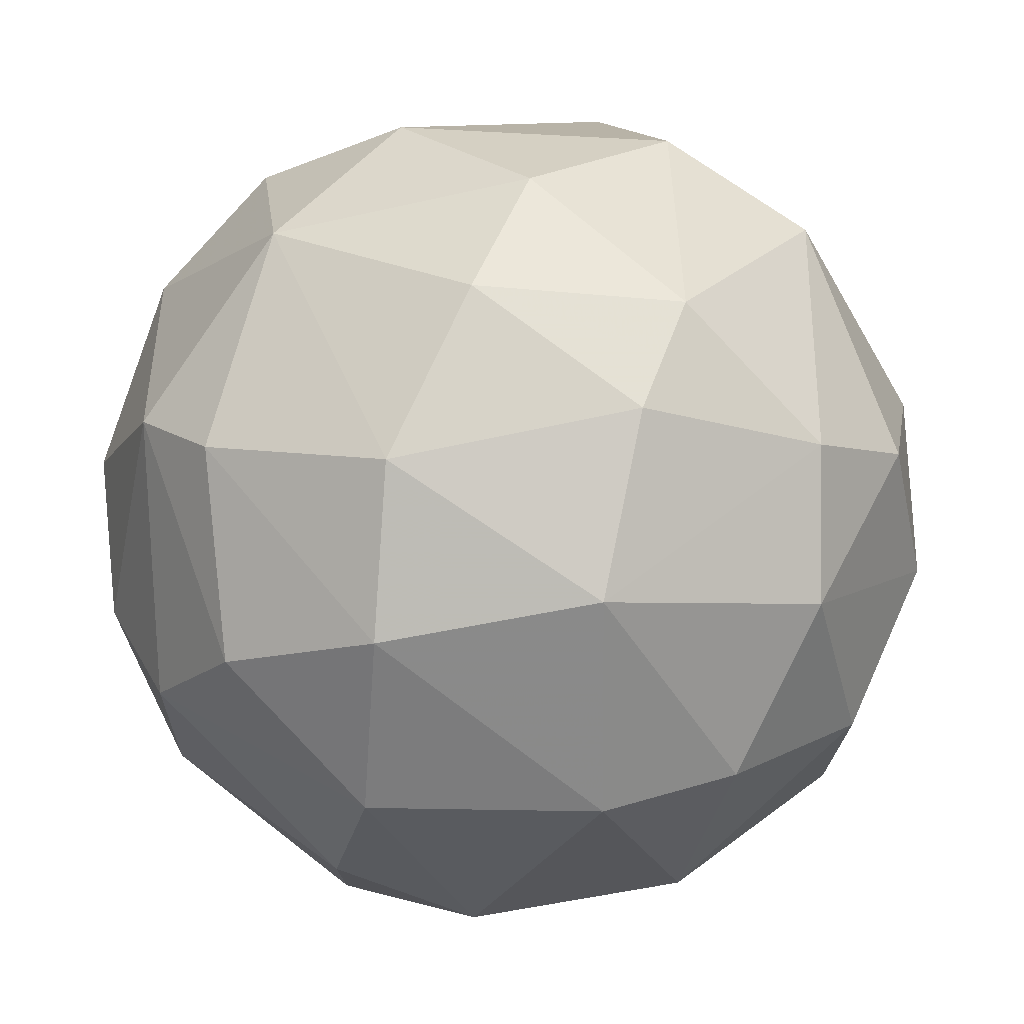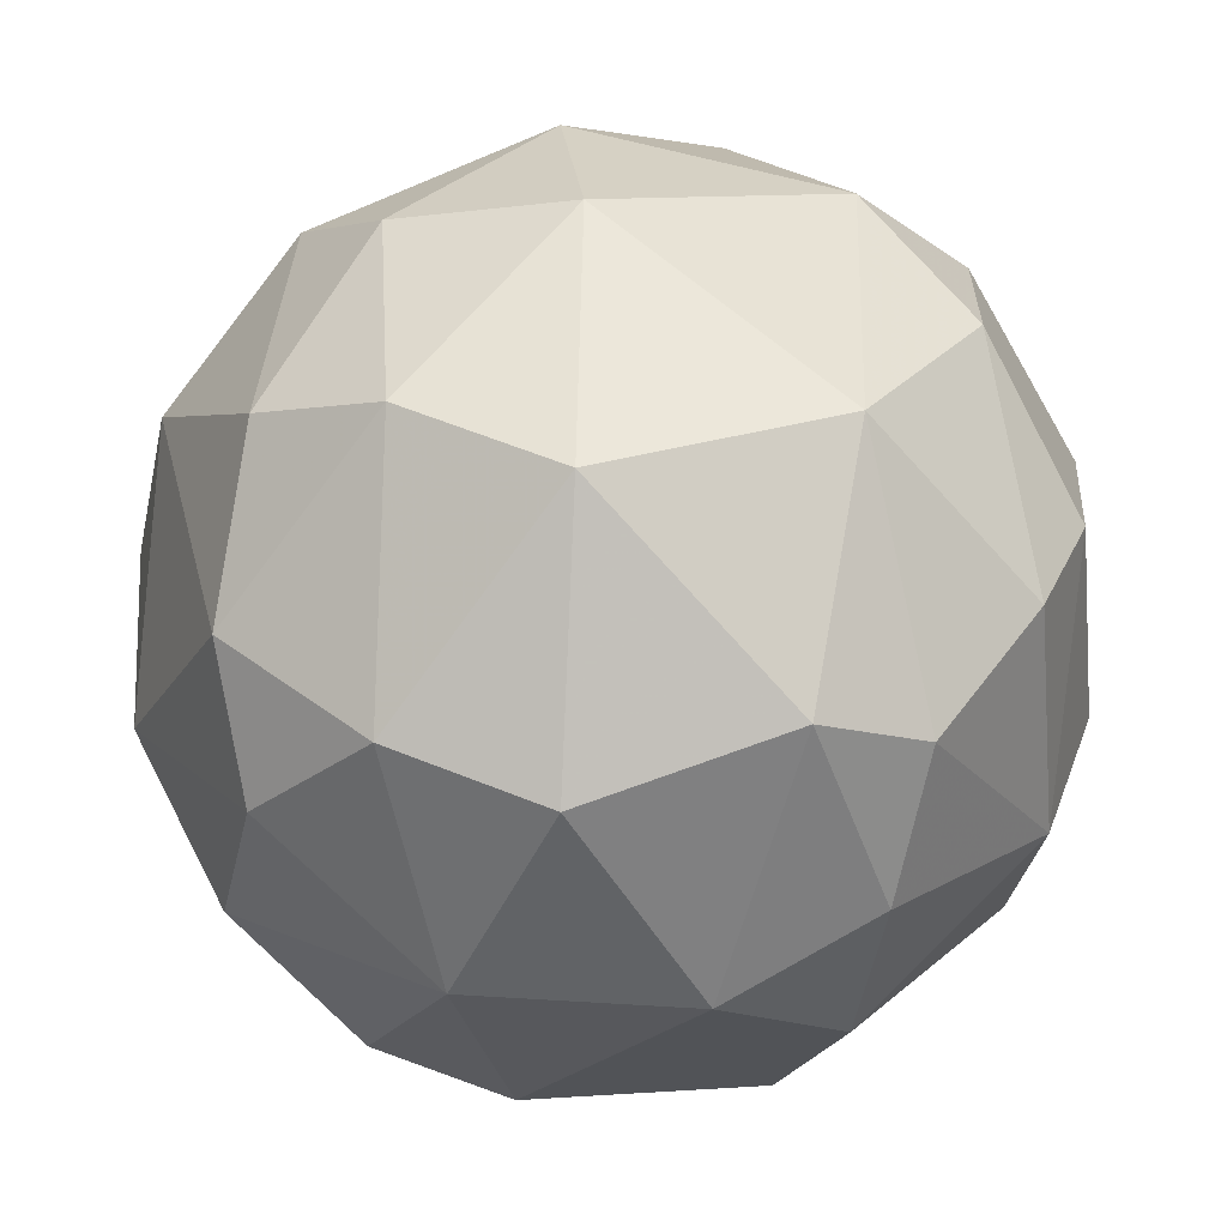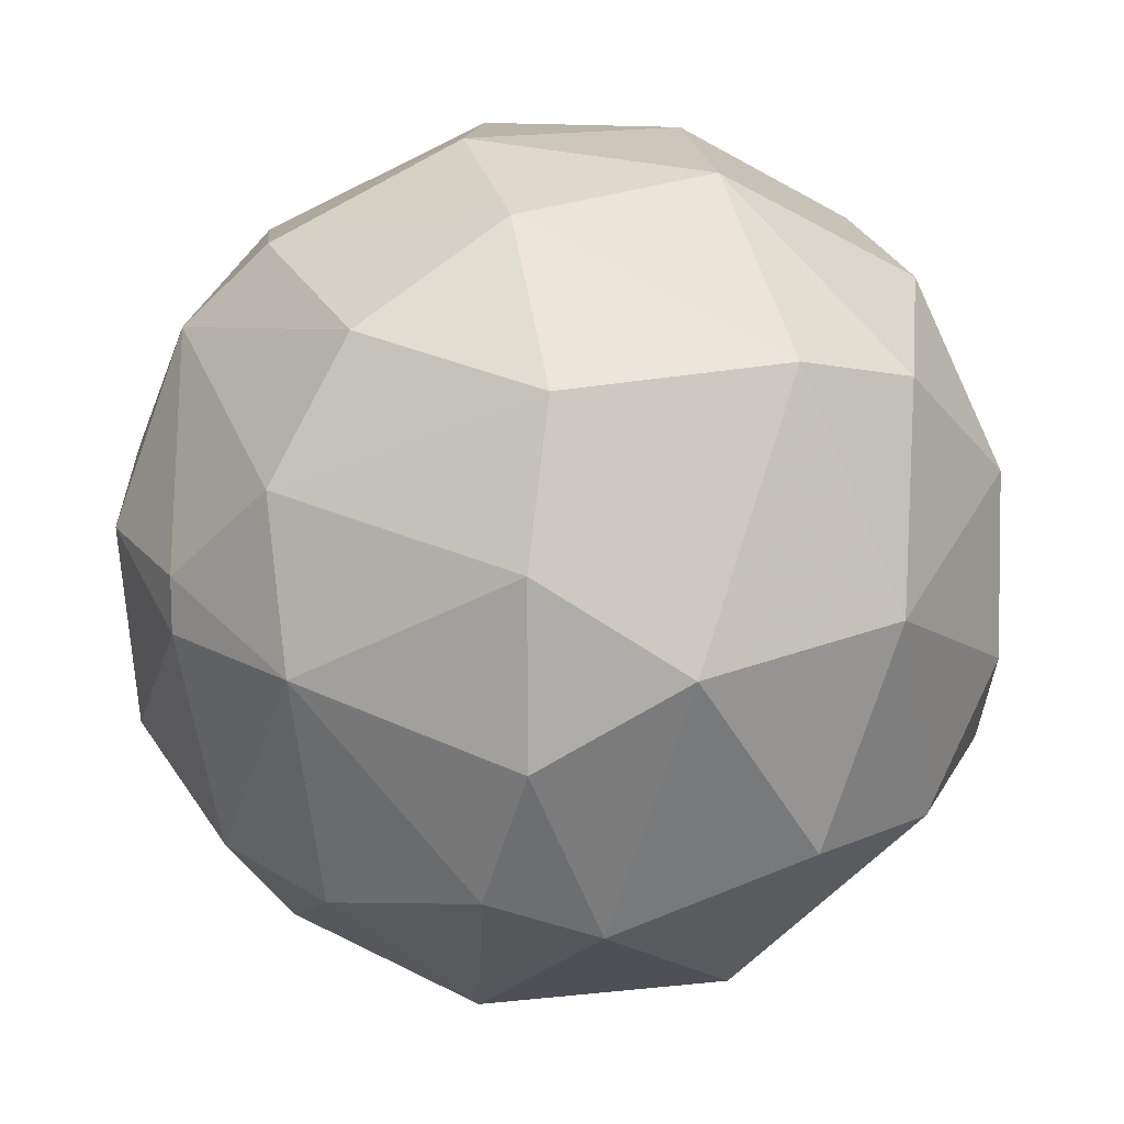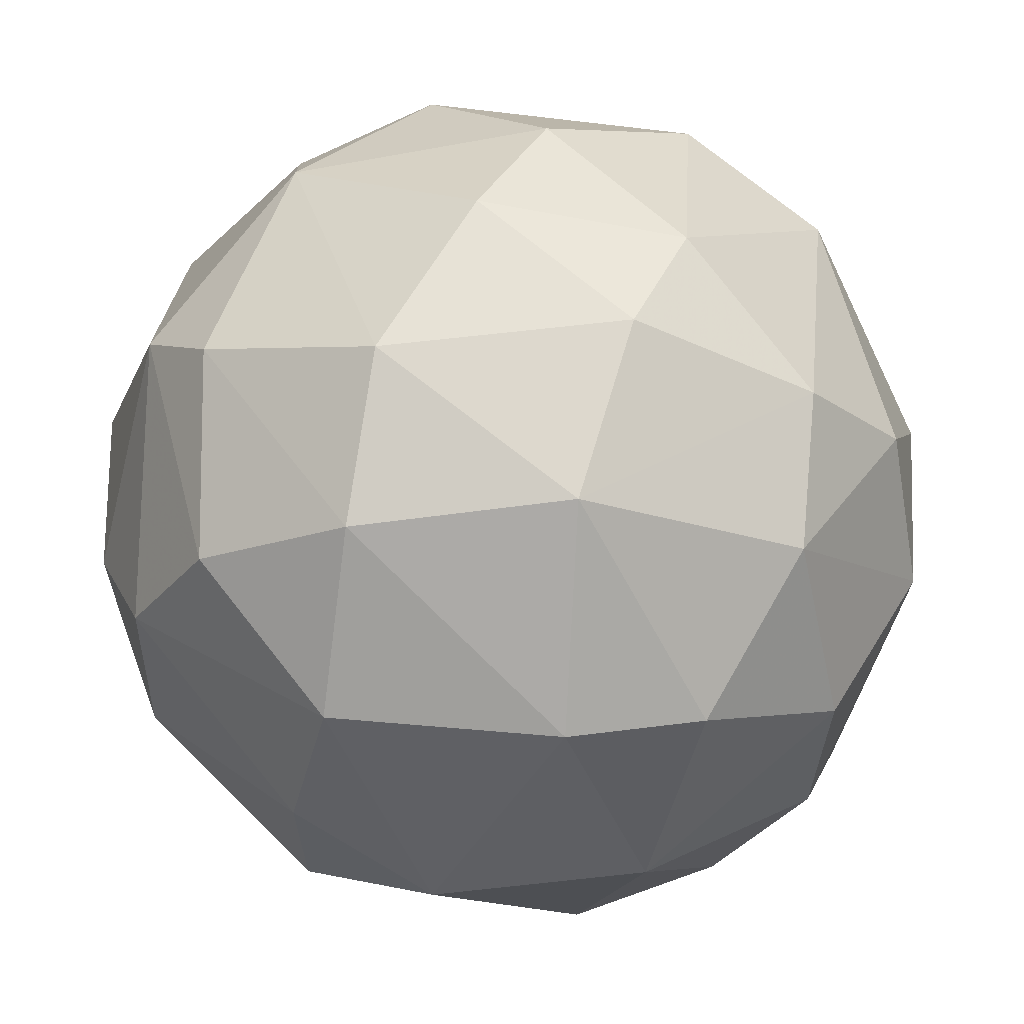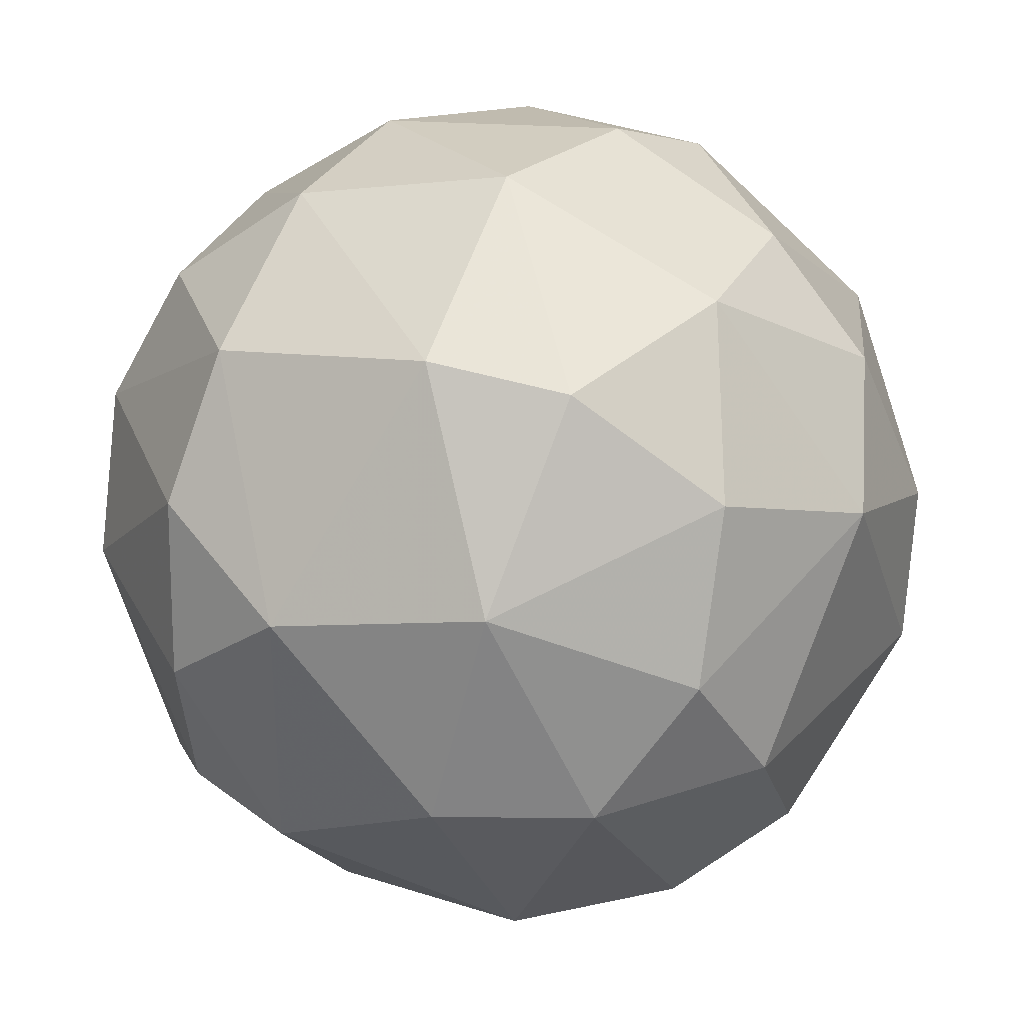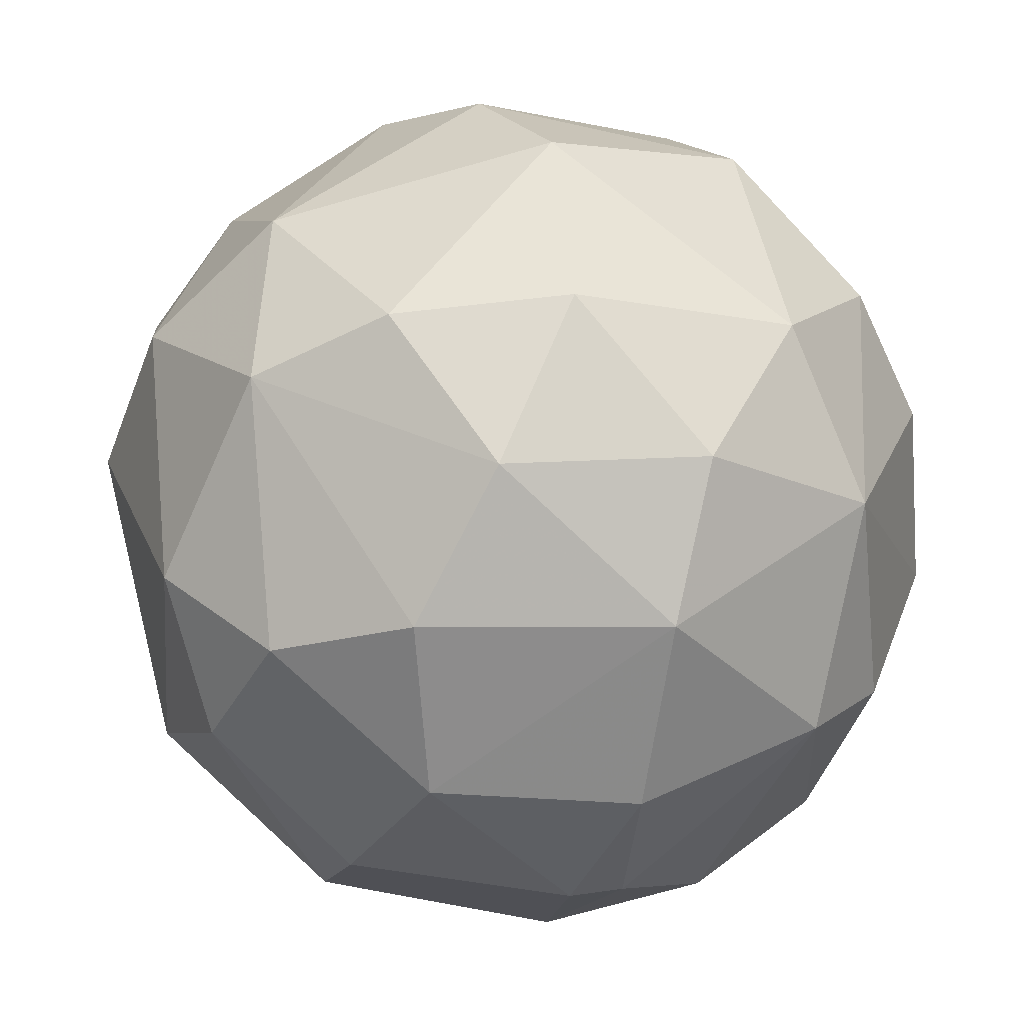
<metadata>
{"format":"obj","ext":"obj","renderer":"f3d","projection":"perspective","resolution":1024,"background":"white","views":[{"elev":76.5,"azim":-5.4,"up":"+Z"},{"elev":-42.1,"azim":172.4,"up":"+Y"},{"elev":13.0,"azim":-25.9,"up":"+Z"},{"elev":-26.9,"azim":0.9,"up":"+Y"},{"elev":16.0,"azim":21.1,"up":"+Z"},{"elev":52.5,"azim":-98.7,"up":"+Y"}]}
</metadata>
<code>
o convex_0
v 0.01518 -0.02705 0.02315
v -0.02822 -0.0345 0.02044
v -0.02822 -0.0345 0.02315
v -0.01059 -0.008738 0.02315
v -0.002448 -0.02705 -0.000583
v -0.003807 -0.04874 0.03331
v -0.007873 -0.02434 0.04214
v -0.003128 -0.0501 0.01095
v -0.02008 -0.02773 0.003486
v 0.007042 -0.01281 0.02111
v 0.01111 -0.04128 0.0123
v 0.008397 -0.03247 0.03739
v -0.02415 -0.01756 0.02586
v -0.01805 -0.04603 0.009591
v -0.02143 -0.03993 0.03468
v -0.009907 -0.01281 0.007555
v 0.009072 -0.02162 0.007555
v 0.002972 -0.01484 0.034
v 0.009752 -0.04468 0.02654
v -0.01737 -0.04942 0.02518
v -0.002448 -0.04061 0.001453
v -0.01737 -0.01891 0.03671
v -0.02279 -0.01688 0.01366
v -0.003128 -0.03993 0.04077
v -0.02143 -0.02977 0.03739
v 0.01043 -0.03382 0.006877
v -0.000417 -0.01213 0.009591
v 0.000262 -0.05146 0.02179
v -0.01398 -0.03653 0.000776
v -0.0255 -0.03315 0.009591
v -0.01398 -0.04061 0.03942
v -0.01059 -0.01281 0.034
v 0.009756 -0.01959 0.03196
v -0.0255 -0.04196 0.01977
v 0.002293 -0.02569 0.04077
v -0.01465 -0.02162 0.002131
v -0.01059 -0.05214 0.02044
v -0.02822 -0.02638 0.02382
v 0.000262 -0.009418 0.02382
v 0.0145 -0.03654 0.0245
v 0.0145 -0.02637 0.01502
v 0.007717 -0.03993 0.03535
v -0.001773 -0.01823 0.002808
v 0.004327 -0.04739 0.01095
v -0.01805 -0.01145 0.01841
v -0.02686 -0.02502 0.01366
v 0.01111 -0.01756 0.01637
v -0.01262 -0.04739 0.007555
v -0.02482 -0.02705 0.03331
v -0.01805 -0.01281 0.02857
v -0.01262 -0.03247 0.04214
v -0.01533 -0.04739 0.03264
v 0.005007 -0.03653 0.002808
v 0.01315 -0.03179 0.03129
v -0.009907 -0.009418 0.01434
v 0.005683 -0.02569 0.002808
v -0.004483 -0.01823 0.03942
v -0.02279 -0.03925 0.008236
v 0.002972 -0.04739 0.03196
v -0.0255 -0.03993 0.02789
v -0.02076 -0.02027 0.006877
v -0.01737 -0.04942 0.01637
v 0.009072 -0.04603 0.01773
v -0.000417 -0.03111 0.04214
f 51 24 64
f 5 21 29
f 6 24 31
f 25 15 31
f 10 18 33
f 3 2 34
f 2 30 34
f 12 33 35
f 33 18 35
f 5 29 36
f 29 9 36
f 8 28 37
f 28 6 37
f 2 3 38
f 18 10 39
f 10 27 39
f 4 32 39
f 32 18 39
f 11 26 41
f 26 17 41
f 1 40 41
f 40 11 41
f 12 24 42
f 19 40 42
f 16 27 43
f 27 17 43
f 5 36 43
f 36 16 43
f 8 21 44
f 28 8 44
f 23 13 45
f 16 23 45
f 13 23 46
f 30 2 46
f 9 30 46
f 2 38 46
f 38 13 46
f 27 10 47
f 17 27 47
f 33 1 47
f 10 33 47
f 1 41 47
f 41 17 47
f 21 8 48
f 14 29 48
f 29 21 48
f 8 37 48
f 22 13 49
f 15 25 49
f 25 22 49
f 38 3 49
f 13 38 49
f 13 22 50
f 32 4 50
f 22 32 50
f 4 45 50
f 45 13 50
f 7 22 51
f 22 25 51
f 31 24 51
f 25 31 51
f 6 31 52
f 31 15 52
f 37 6 52
f 20 37 52
f 21 5 53
f 26 11 53
f 11 44 53
f 44 21 53
f 1 33 54
f 33 12 54
f 40 1 54
f 12 42 54
f 42 40 54
f 27 16 55
f 4 39 55
f 39 27 55
f 45 4 55
f 16 45 55
f 17 26 56
f 5 43 56
f 43 17 56
f 53 5 56
f 26 53 56
f 22 7 57
f 18 32 57
f 32 22 57
f 7 35 57
f 35 18 57
f 9 29 58
f 29 14 58
f 30 9 58
f 14 34 58
f 34 30 58
f 24 6 59
f 6 28 59
f 28 19 59
f 19 42 59
f 42 24 59
f 3 34 60
f 34 20 60
f 49 3 60
f 15 49 60
f 52 15 60
f 20 52 60
f 23 16 61
f 16 36 61
f 36 9 61
f 9 46 61
f 46 23 61
f 34 14 62
f 20 34 62
f 37 20 62
f 14 48 62
f 48 37 62
f 19 28 63
f 11 40 63
f 40 19 63
f 44 11 63
f 28 44 63
f 24 12 64
f 35 7 64
f 12 35 64
f 7 51 64

</code>
